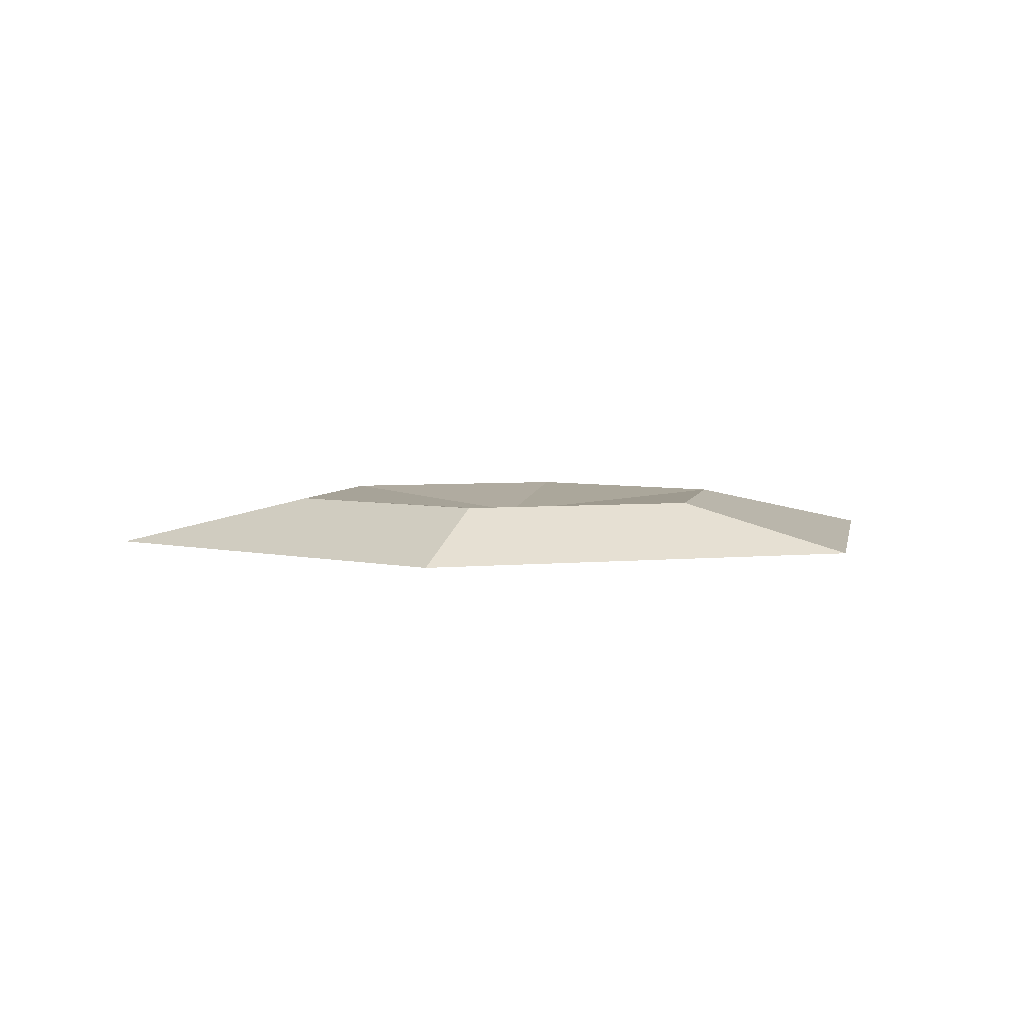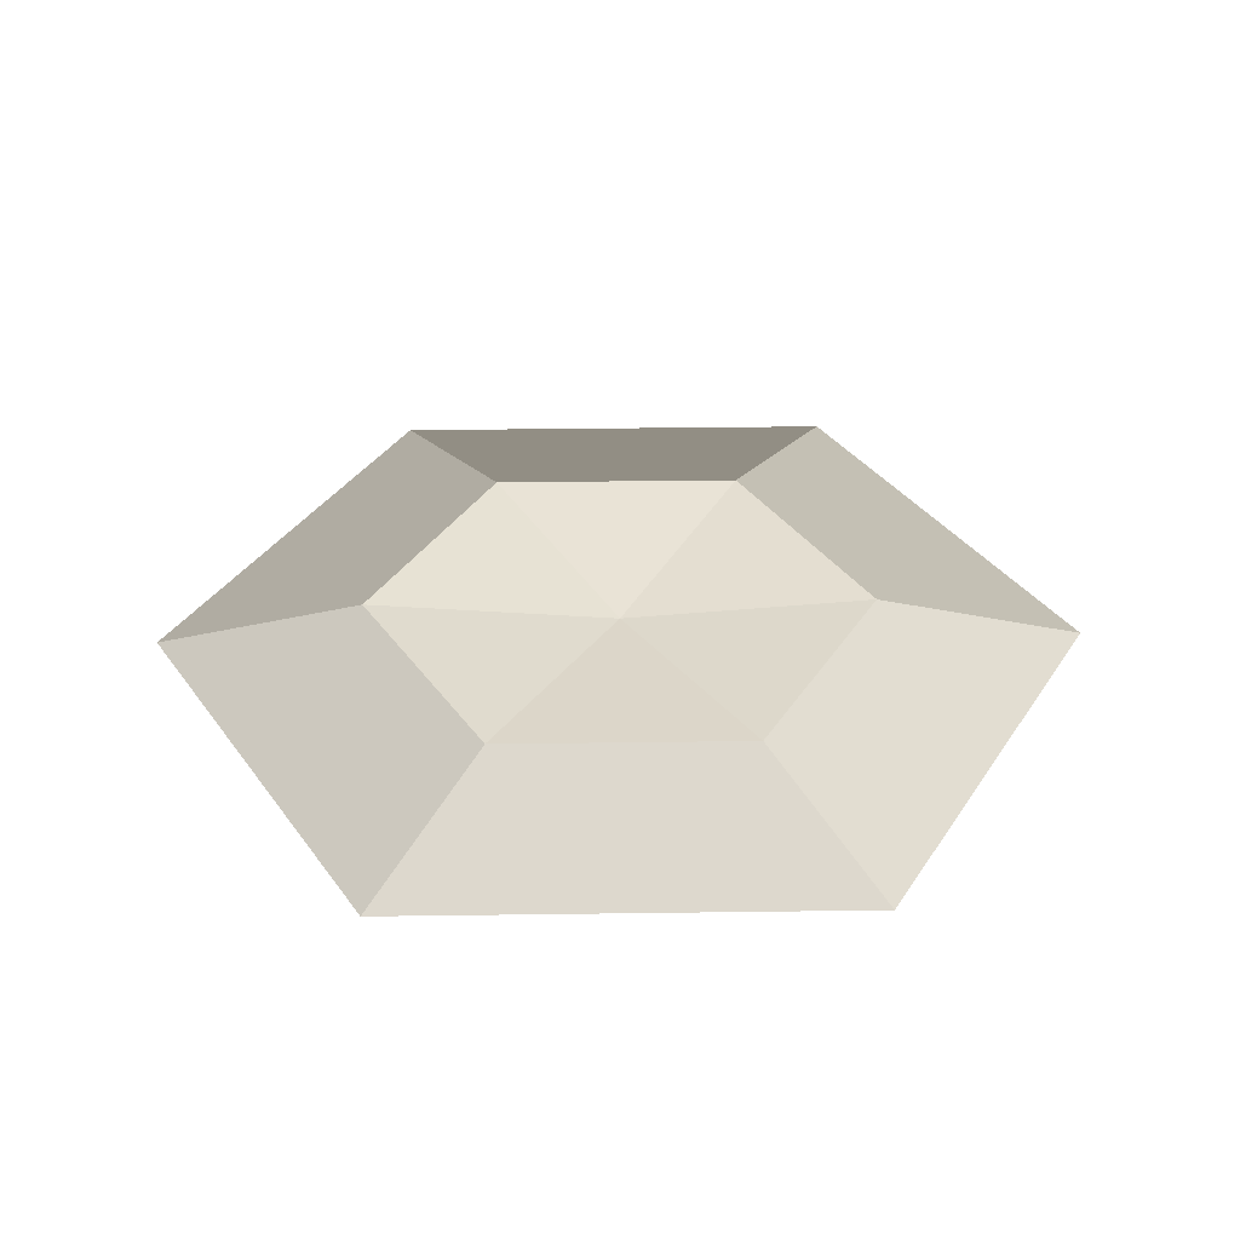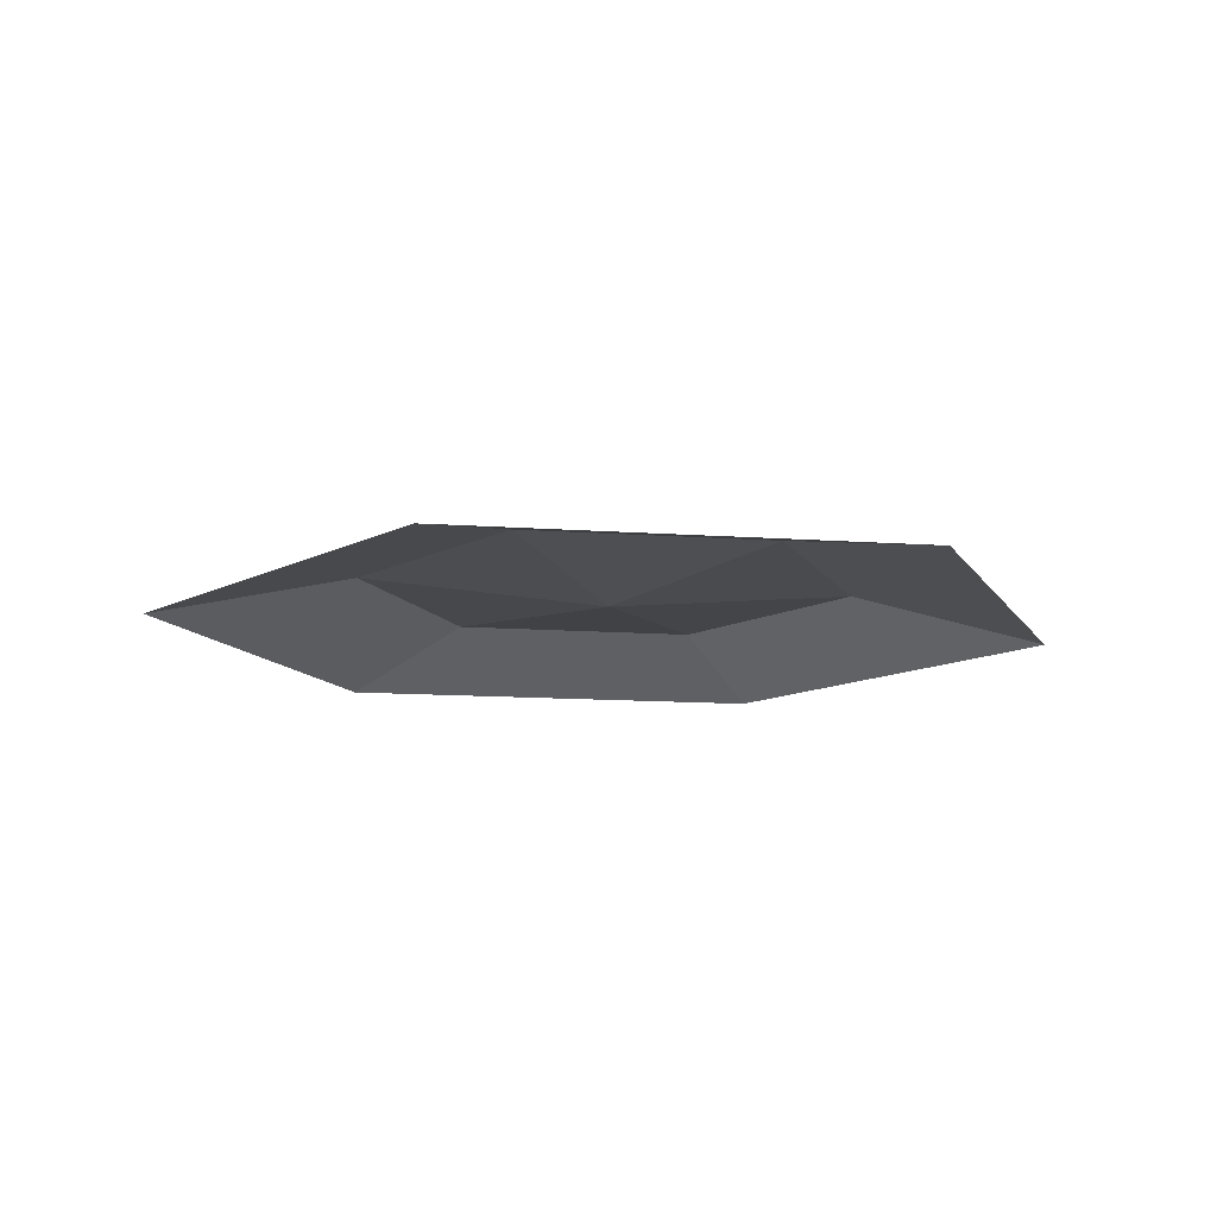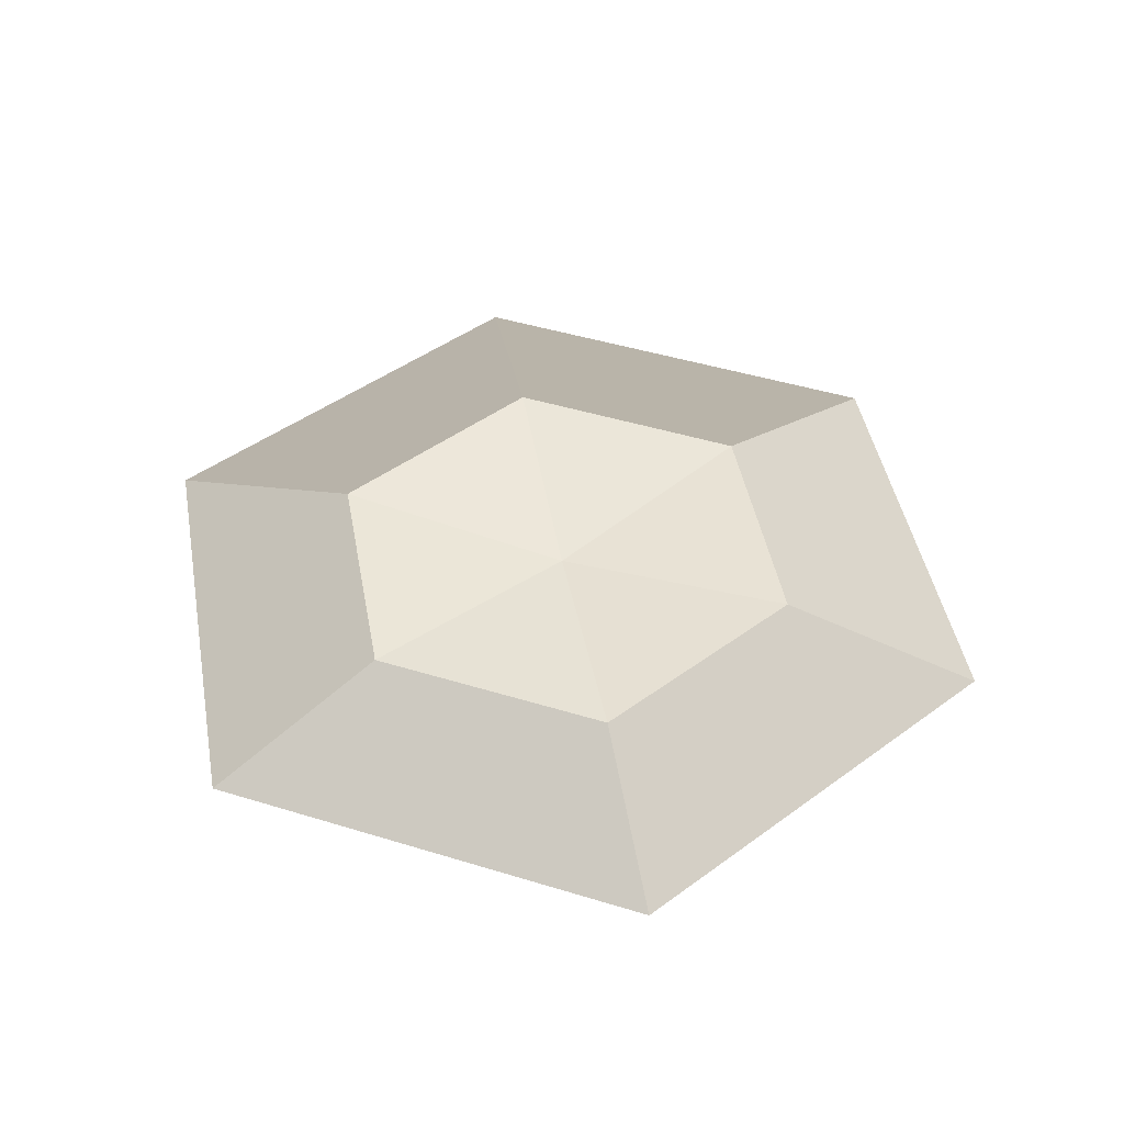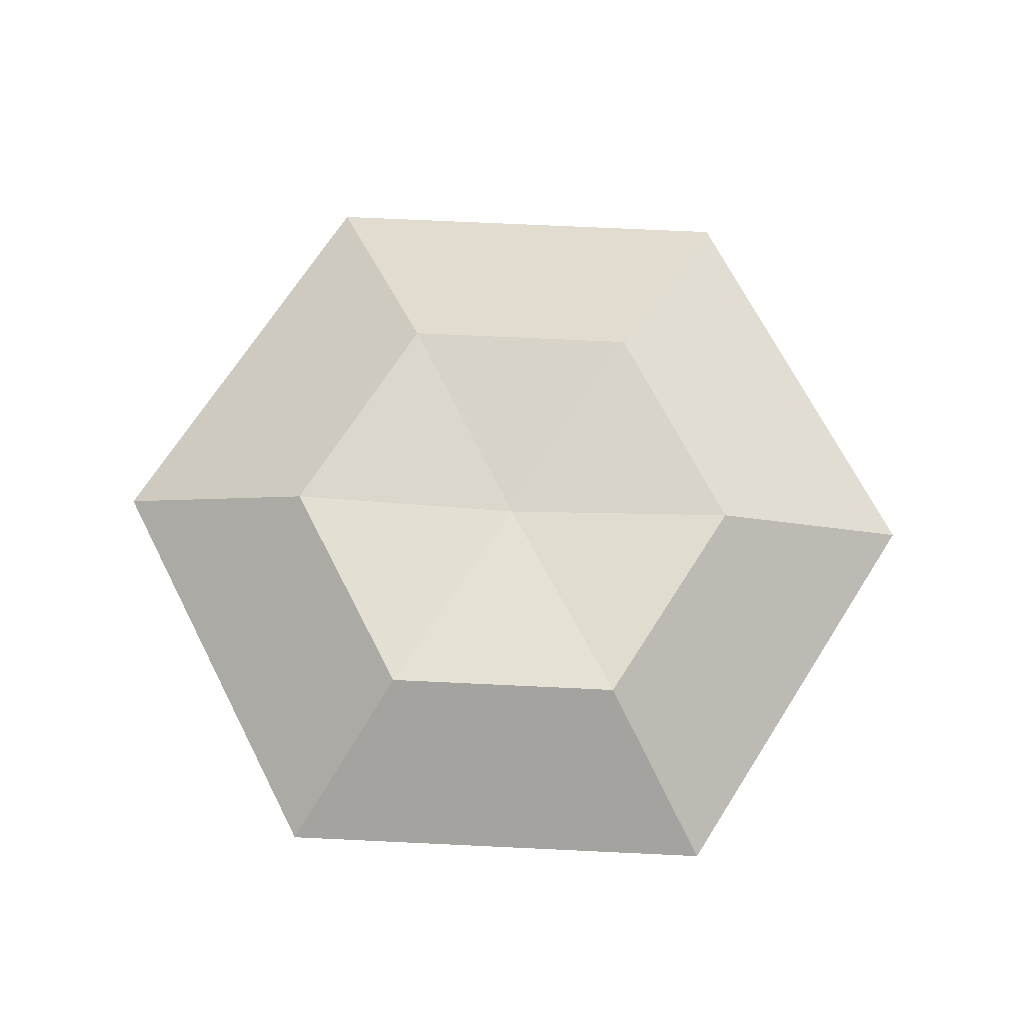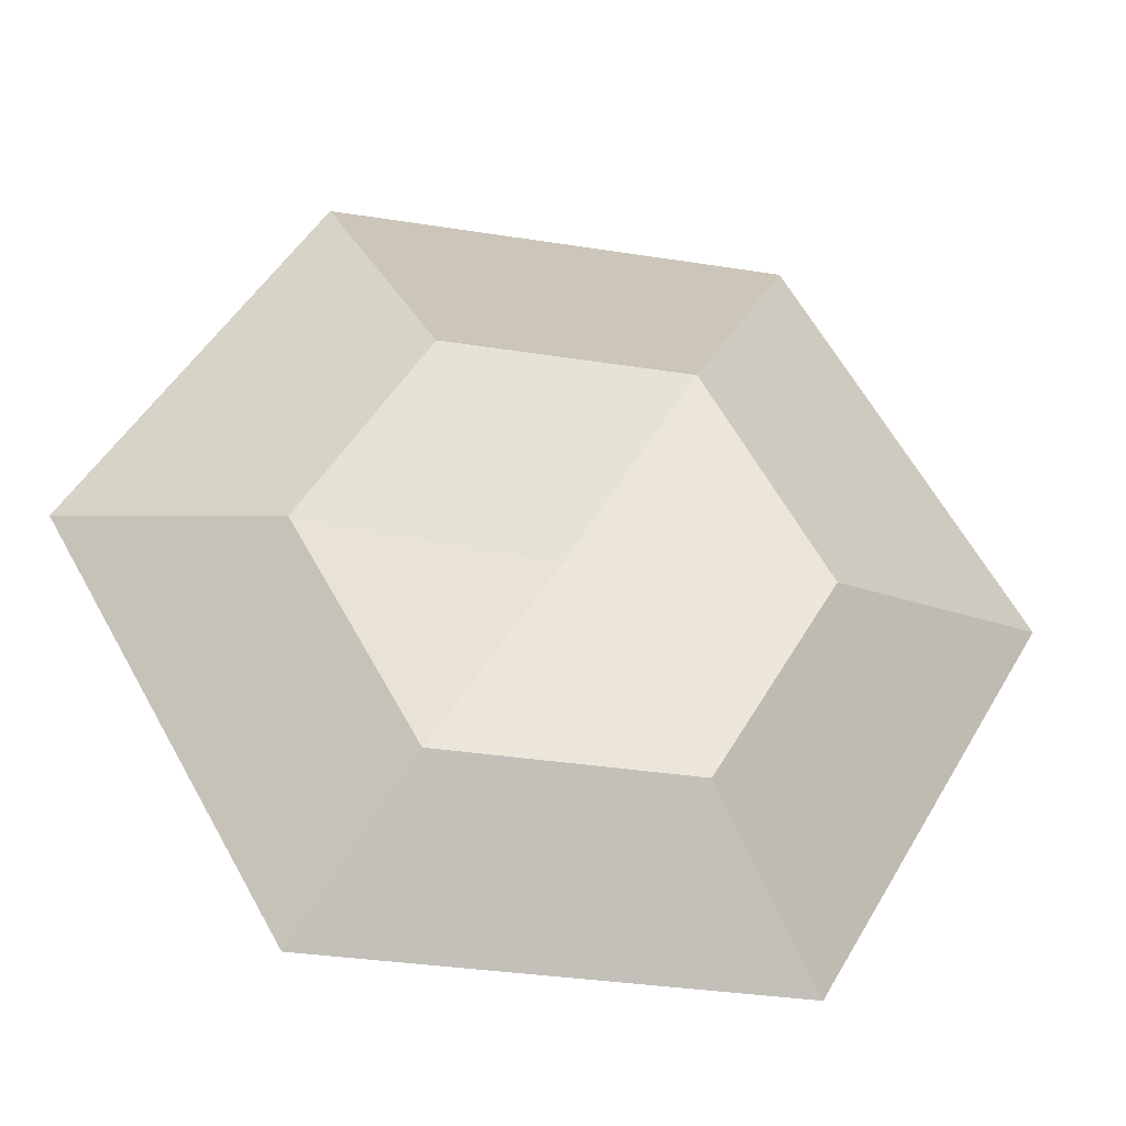
<metadata>
{"format":"obj","ext":"obj","renderer":"f3d","projection":"perspective","resolution":1024,"background":"white","views":[{"elev":4.1,"azim":160.5,"up":"+Y"},{"elev":36.1,"azim":-61.0,"up":"+Y"},{"elev":-12.3,"azim":110.4,"up":"+Y"},{"elev":45.2,"azim":79.6,"up":"+Y"},{"elev":70.4,"azim":-177.3,"up":"+Y"},{"elev":-33.6,"azim":167.8,"up":"+Z"}]}
</metadata>
<code>
g ENV_S06_Invisibeans_Nest_COL
v -5.436e-05 0.1711 5.436e-05
v -1.962 0.3267 5.436e-05
v -0.9808 0.3267 -1.699
v -5.436e-05 0.1711 5.436e-05
v 0.9808 0.3267 1.699
v -0.9808 0.3267 1.699
v -5.436e-05 0.1711 5.436e-05
v -0.9808 0.3267 1.699
v -1.962 0.3267 5.436e-05
v -5.436e-05 0.1711 5.436e-05
v 0.9808 0.3267 -1.699
v 1.962 0.3267 -5.412e-05
v -5.436e-05 0.1711 5.436e-05
v -0.9808 0.3267 -1.699
v 0.9808 0.3267 -1.699
v -5.436e-05 0.1711 5.436e-05
v 1.962 0.3267 -5.412e-05
v 0.9808 0.3267 1.699
v -1.962 0.3267 5.436e-05
v -3.56 -0.0132 5.436e-05
v -1.78 -0.0132 -3.083
v -0.9808 0.3267 -1.699
v 0.9808 0.3267 1.699
v 1.78 -0.0132 3.083
v -1.78 -0.0132 3.083
v -0.9808 0.3267 1.699
v -0.9808 0.3267 1.699
v -1.78 -0.0132 3.083
v -3.56 -0.0132 5.436e-05
v -1.962 0.3267 5.436e-05
v 0.9808 0.3267 -1.699
v 1.78 -0.0132 -3.083
v 3.56 -0.0132 -5.412e-05
v 1.962 0.3267 -5.412e-05
v -0.9808 0.3267 -1.699
v -1.78 -0.0132 -3.083
v 1.78 -0.0132 -3.083
v 0.9808 0.3267 -1.699
v 1.962 0.3267 -5.412e-05
v 3.56 -0.0132 -5.412e-05
v 1.78 -0.0132 3.083
v 0.9808 0.3267 1.699
g ENV_S06_Invisibeans_Nest_COL_0
f 3 2 1
f 6 5 4
f 9 8 7
f 12 11 10
f 15 14 13
f 18 17 16
f 21 20 19
f 22 21 19
f 25 24 23
f 26 25 23
f 29 28 27
f 30 29 27
f 33 32 31
f 34 33 31
f 37 36 35
f 38 37 35
f 41 40 39
f 42 41 39

</code>
